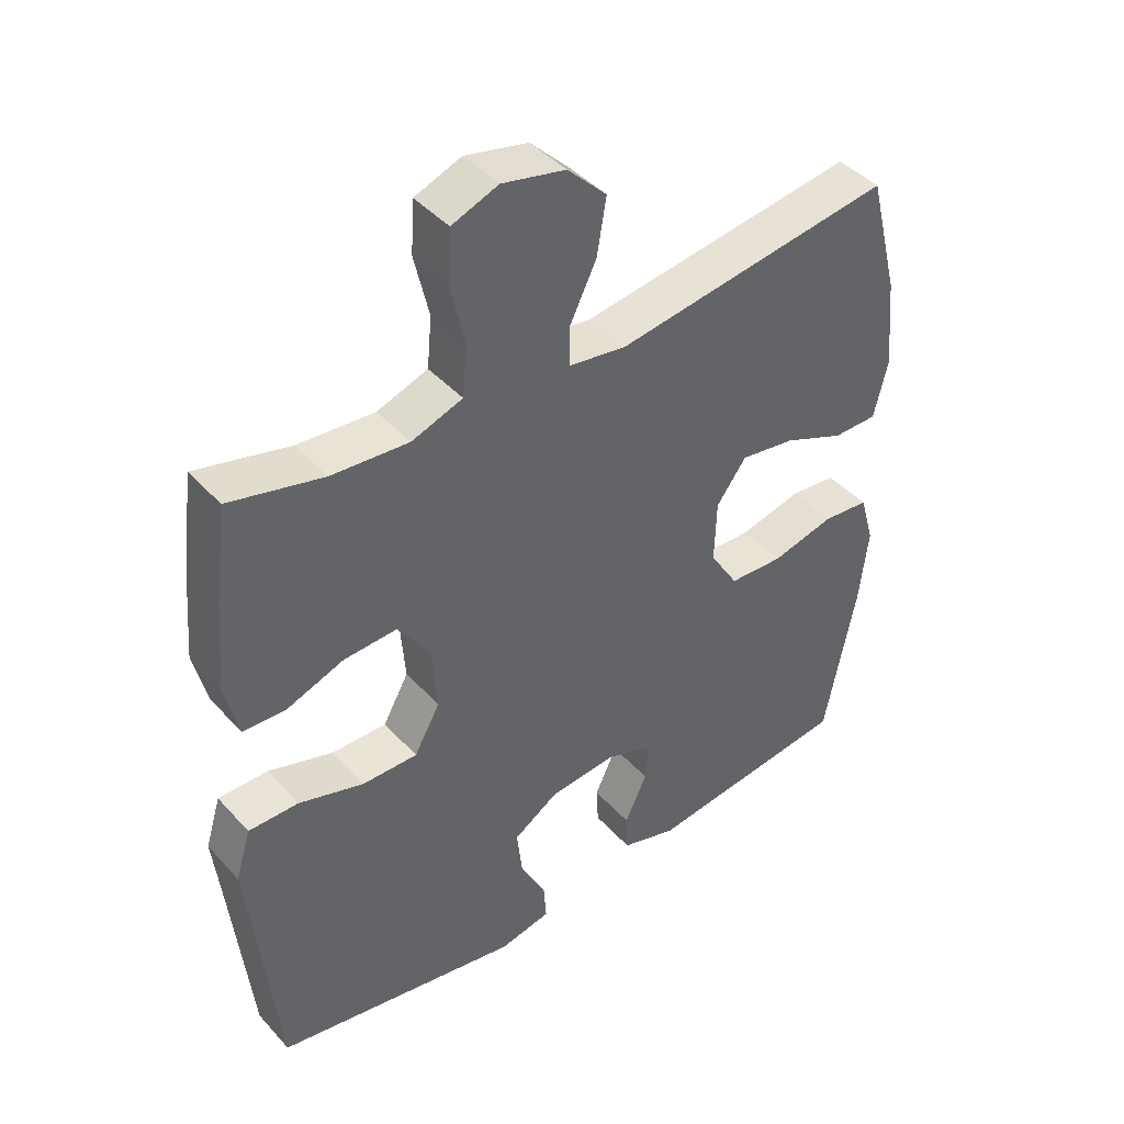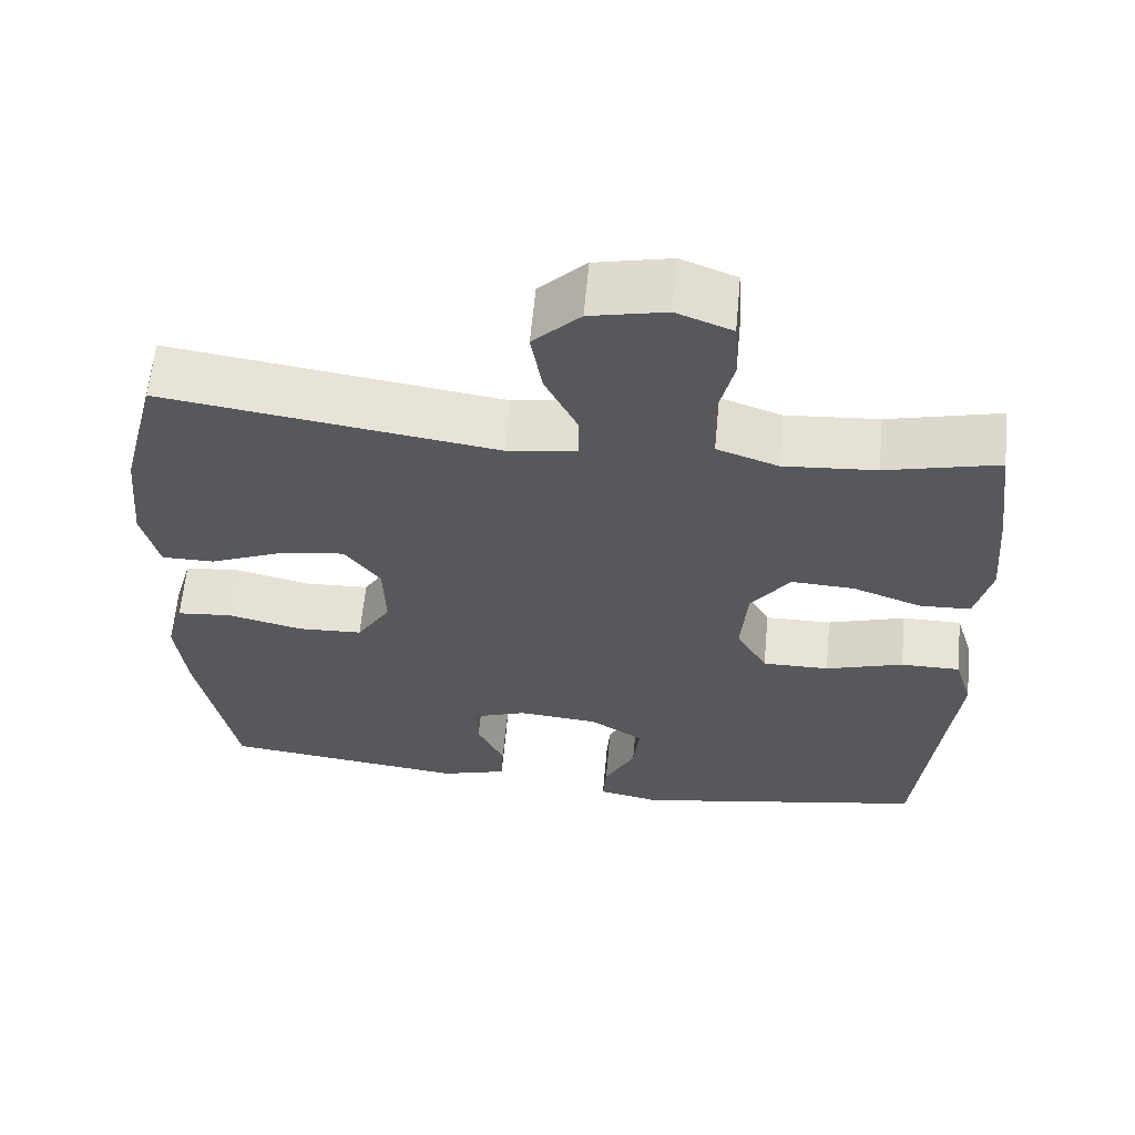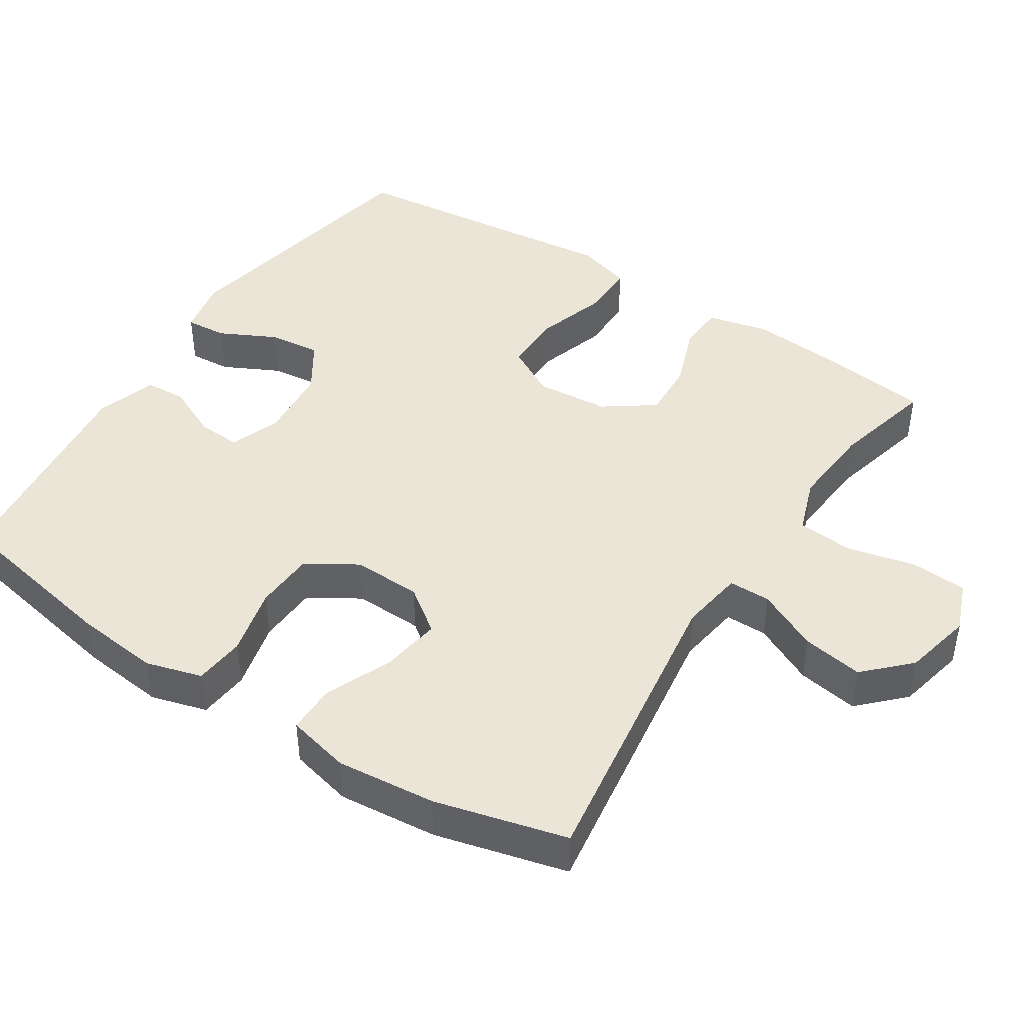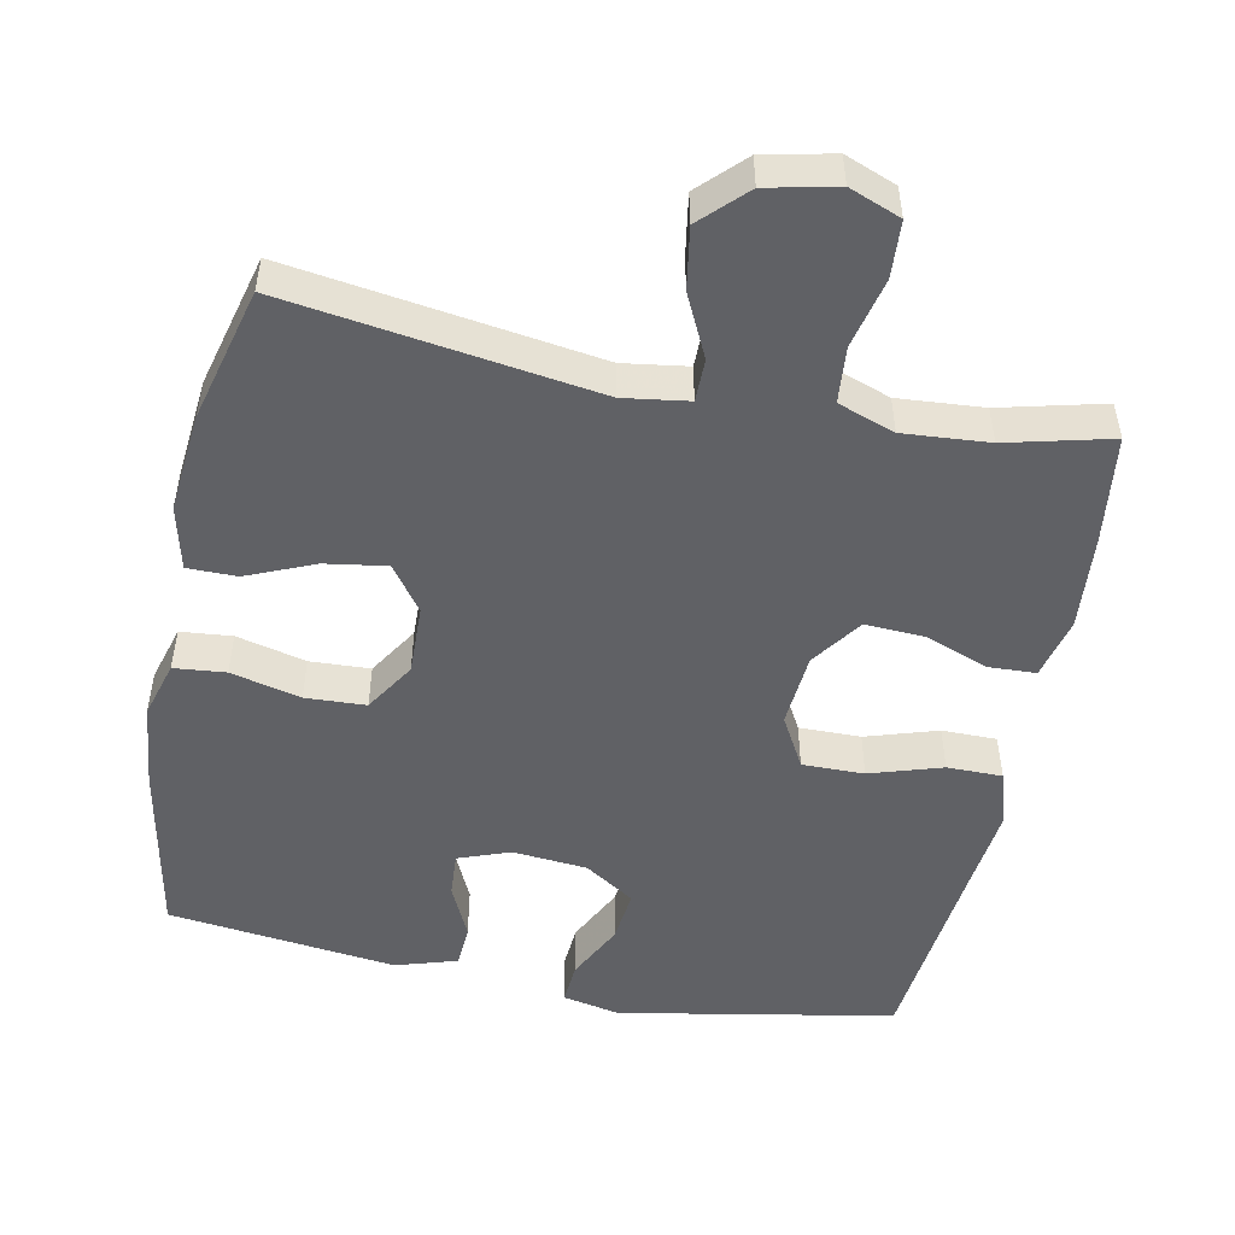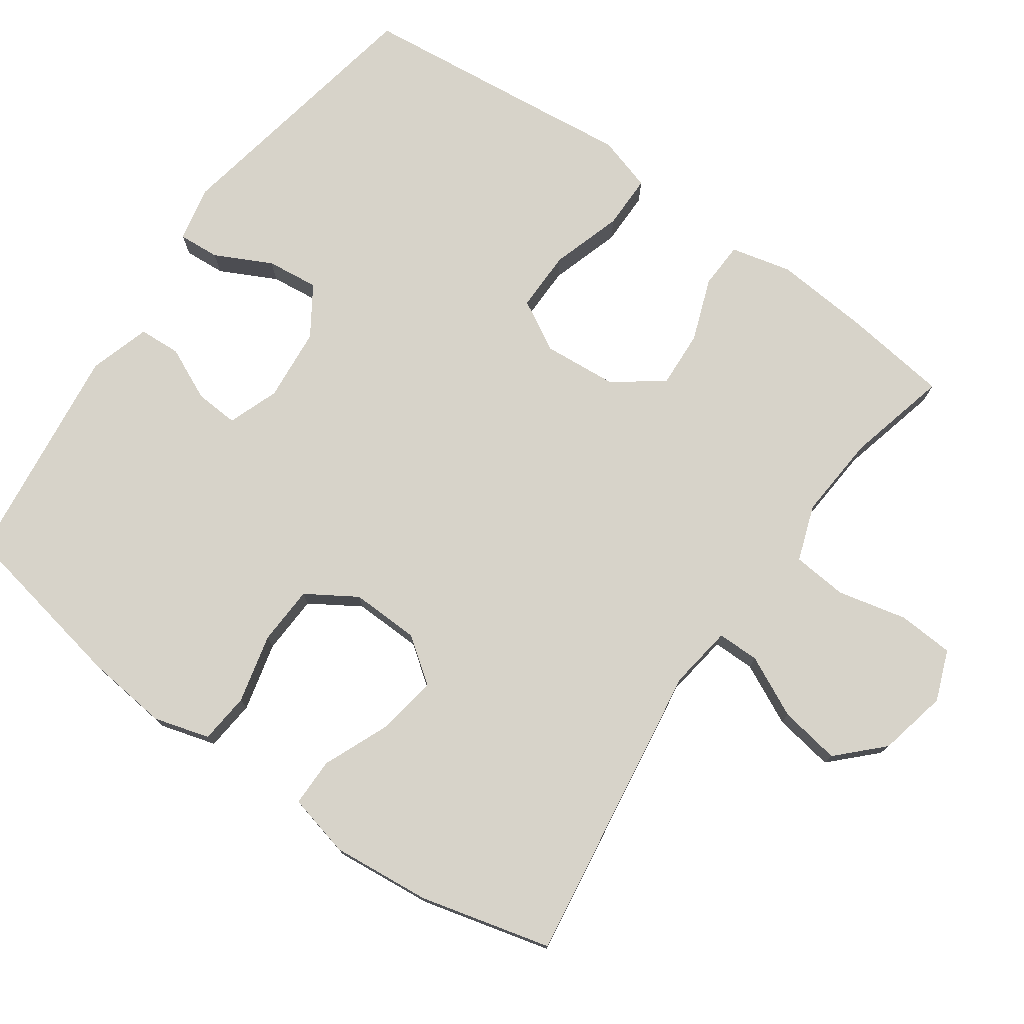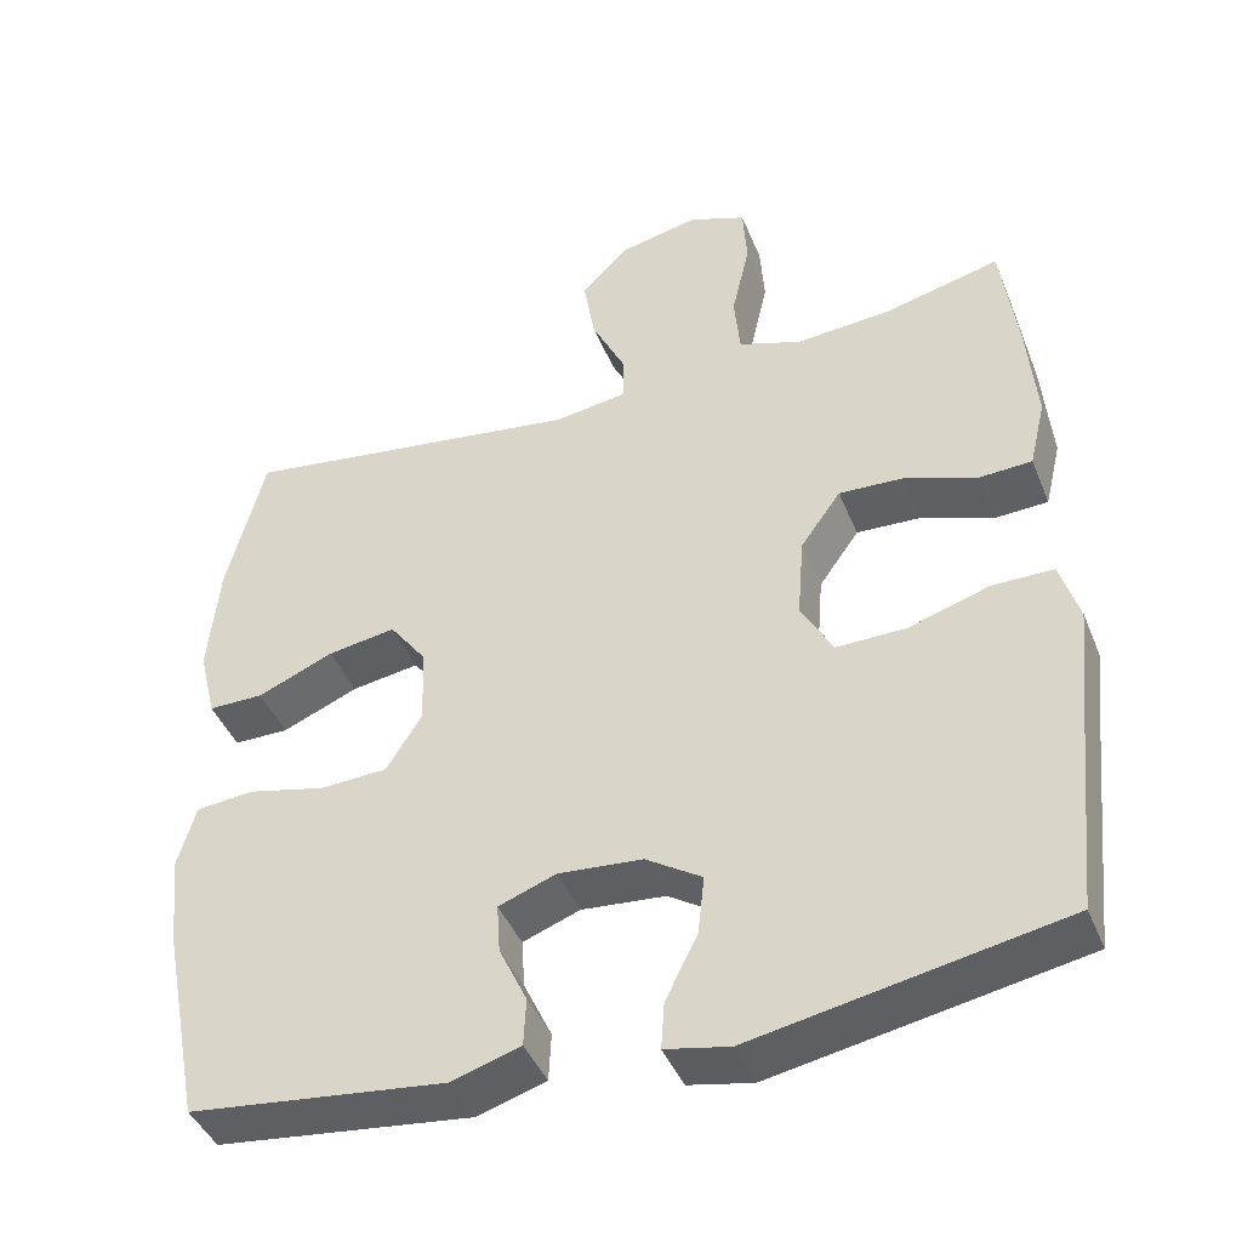
<metadata>
{"format":"obj","ext":"obj","renderer":"f3d","projection":"perspective","resolution":1024,"background":"white","views":[{"elev":42.8,"azim":141.7,"up":"+Z"},{"elev":61.9,"azim":5.4,"up":"+Z"},{"elev":44.0,"azim":-57.1,"up":"+Y"},{"elev":-50.4,"azim":-11.5,"up":"+Y"},{"elev":76.1,"azim":-54.9,"up":"+Y"},{"elev":-43.1,"azim":21.2,"up":"+Z"}]}
</metadata>
<code>
v 0.5 0.07 -0.5
v 0.126 0.07 -0.57
v 0.048 0.07 -0.554
v 0.052 0.07 -0.497
v 0.091 0.07 -0.419
v 0.099 0.07 -0.347
v 0.031 0.07 -0.303
v -0.071 0.07 -0.294
v -0.141 0.07 -0.32
v -0.137 0.07 -0.38
v -0.103 0.07 -0.453
v -0.106 0.07 -0.511
v -0.19 0.07 -0.537
v -0.5 0.07 -0.5
v -0.547 0.07 -0.259
v -0.56 0.07 -0.143
v -0.538 0.07 -0.066
v -0.468 0.07 -0.059
v -0.373 0.07 -0.082
v -0.291 0.07 -0.078
v -0.248 0.07 -0.009
v -0.251 0.07 0.086
v -0.296 0.07 0.147
v -0.379 0.07 0.134
v -0.471 0.07 0.095
v -0.538 0.07 0.095
v -0.559 0.07 0.182
v -0.546 0.07 0.319
v -0.5 0.07 0.5
v -0.081 0.07 0.44
v 0.007 0.07 0.453
v 0.007 0.07 0.511
v -0.034 0.07 0.595
v -0.048 0.07 0.679
v 0.011 0.07 0.738
v 0.106 0.07 0.759
v 0.176 0.07 0.732
v 0.181 0.07 0.655
v 0.159 0.07 0.559
v 0.166 0.07 0.483
v 0.243 0.07 0.456
v 0.359 0.07 0.465
v 0.5 0.07 0.5
v 0.519 0.07 0.353
v 0.53 0.07 0.223
v 0.51 0.07 0.139
v 0.446 0.07 0.136
v 0.359 0.07 0.168
v 0.279 0.07 0.172
v 0.23 0.07 0.103
v 0.222 0.07 0.002
v 0.261 0.07 -0.068
v 0.345 0.07 -0.067
v 0.443 0.07 -0.036
v 0.518 0.07 -0.036
v 0.541 0.07 -0.112
v 0.528 0.07 -0.231
v 0.5 0 -0.5
v 0.126 0 -0.57
v 0.048 0 -0.554
v 0.052 0 -0.497
v 0.091 0 -0.419
v 0.099 0 -0.347
v 0.031 0 -0.303
v -0.071 0 -0.294
v -0.141 0 -0.32
v -0.137 0 -0.38
v -0.103 0 -0.453
v -0.106 0 -0.511
v -0.19 0 -0.537
v -0.5 0 -0.5
v -0.547 0 -0.259
v -0.56 0 -0.143
v -0.538 0 -0.066
v -0.468 0 -0.059
v -0.373 0 -0.082
v -0.291 0 -0.078
v -0.248 0 -0.009
v -0.251 0 0.086
v -0.296 0 0.147
v -0.379 0 0.134
v -0.471 0 0.095
v -0.538 0 0.095
v -0.559 0 0.182
v -0.546 0 0.319
v -0.5 0 0.5
v -0.081 0 0.44
v 0.007 0 0.453
v 0.007 0 0.511
v -0.034 0 0.595
v -0.048 0 0.679
v 0.011 0 0.738
v 0.106 0 0.759
v 0.176 0 0.732
v 0.181 0 0.655
v 0.159 0 0.559
v 0.166 0 0.483
v 0.243 0 0.456
v 0.359 0 0.465
v 0.5 0 0.5
v 0.519 0 0.353
v 0.53 0 0.223
v 0.51 0 0.139
v 0.446 0 0.136
v 0.359 0 0.168
v 0.279 0 0.172
v 0.23 0 0.103
v 0.222 0 0.002
v 0.261 0 -0.068
v 0.345 0 -0.067
v 0.443 0 -0.036
v 0.518 0 -0.036
v 0.541 0 -0.112
v 0.528 0 -0.231
f 54 55 56 57
f 53 54 57 1
f 52 53 1 2
f 51 52 2
f 50 51 2
f 45 46 47 48
f 45 48 49
f 42 43 44 45
f 41 42 45 49
f 40 41 49 50
f 36 37 38 39
f 36 39 40
f 32 33 34 35
f 31 32 35 36
f 27 28 29 30
f 27 30 31
f 24 25 26 27
f 23 24 27 31
f 22 23 31
f 21 22 31
f 16 17 18 19
f 16 19 20
f 15 16 20
f 14 15 20
f 13 14 20 21
f 10 11 12 13
f 9 10 13 21
f 2 3 4 5
f 2 5 6
f 50 2 6
f 31 36 40 50
f 31 50 6 7
f 8 9 21 31
f 7 8 31
f 114 113 112 111
f 58 114 111 110
f 59 58 110 109
f 59 109 108
f 59 108 107
f 105 104 103 102
f 106 105 102
f 102 101 100 99
f 106 102 99 98
f 107 106 98 97
f 96 95 94 93
f 97 96 93
f 92 91 90 89
f 93 92 89 88
f 87 86 85 84
f 88 87 84
f 84 83 82 81
f 88 84 81 80
f 88 80 79
f 88 79 78
f 76 75 74 73
f 77 76 73
f 77 73 72
f 77 72 71
f 78 77 71 70
f 70 69 68 67
f 78 70 67 66
f 62 61 60 59
f 63 62 59
f 63 59 107
f 107 97 93 88
f 64 63 107 88
f 88 78 66 65
f 88 65 64
f 1 58 59 2
f 2 59 60 3
f 3 60 61 4
f 4 61 62 5
f 5 62 63 6
f 6 63 64 7
f 7 64 65 8
f 8 65 66 9
f 9 66 67 10
f 10 67 68 11
f 11 68 69 12
f 12 69 70 13
f 13 70 71 14
f 14 71 72 15
f 15 72 73 16
f 16 73 74 17
f 17 74 75 18
f 18 75 76 19
f 19 76 77 20
f 20 77 78 21
f 21 78 79 22
f 22 79 80 23
f 23 80 81 24
f 24 81 82 25
f 25 82 83 26
f 26 83 84 27
f 27 84 85 28
f 28 85 86 29
f 29 86 87 30
f 30 87 88 31
f 31 88 89 32
f 32 89 90 33
f 33 90 91 34
f 34 91 92 35
f 35 92 93 36
f 36 93 94 37
f 37 94 95 38
f 38 95 96 39
f 39 96 97 40
f 40 97 98 41
f 41 98 99 42
f 42 99 100 43
f 43 100 101 44
f 44 101 102 45
f 45 102 103 46
f 46 103 104 47
f 47 104 105 48
f 48 105 106 49
f 49 106 107 50
f 50 107 108 51
f 51 108 109 52
f 52 109 110 53
f 53 110 111 54
f 54 111 112 55
f 55 112 113 56
f 56 113 114 57
f 57 114 58 1

</code>
